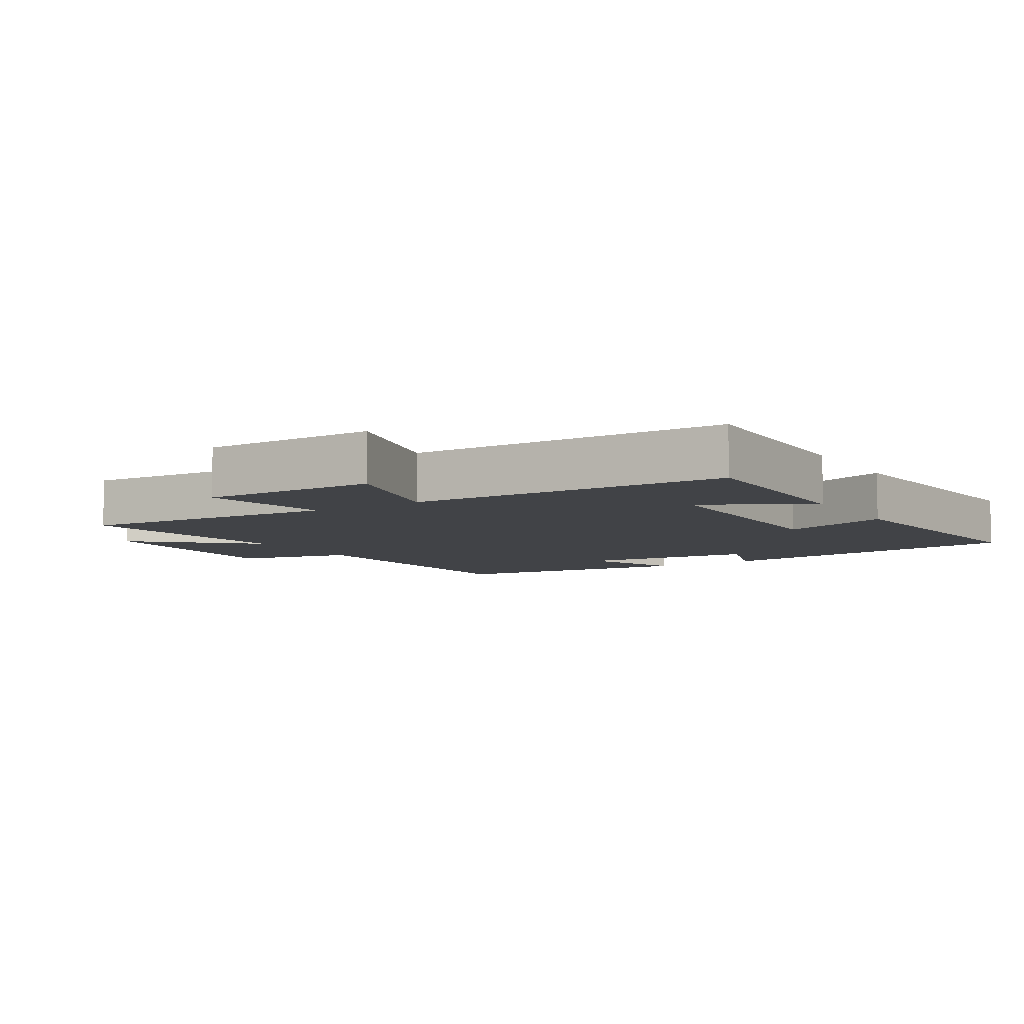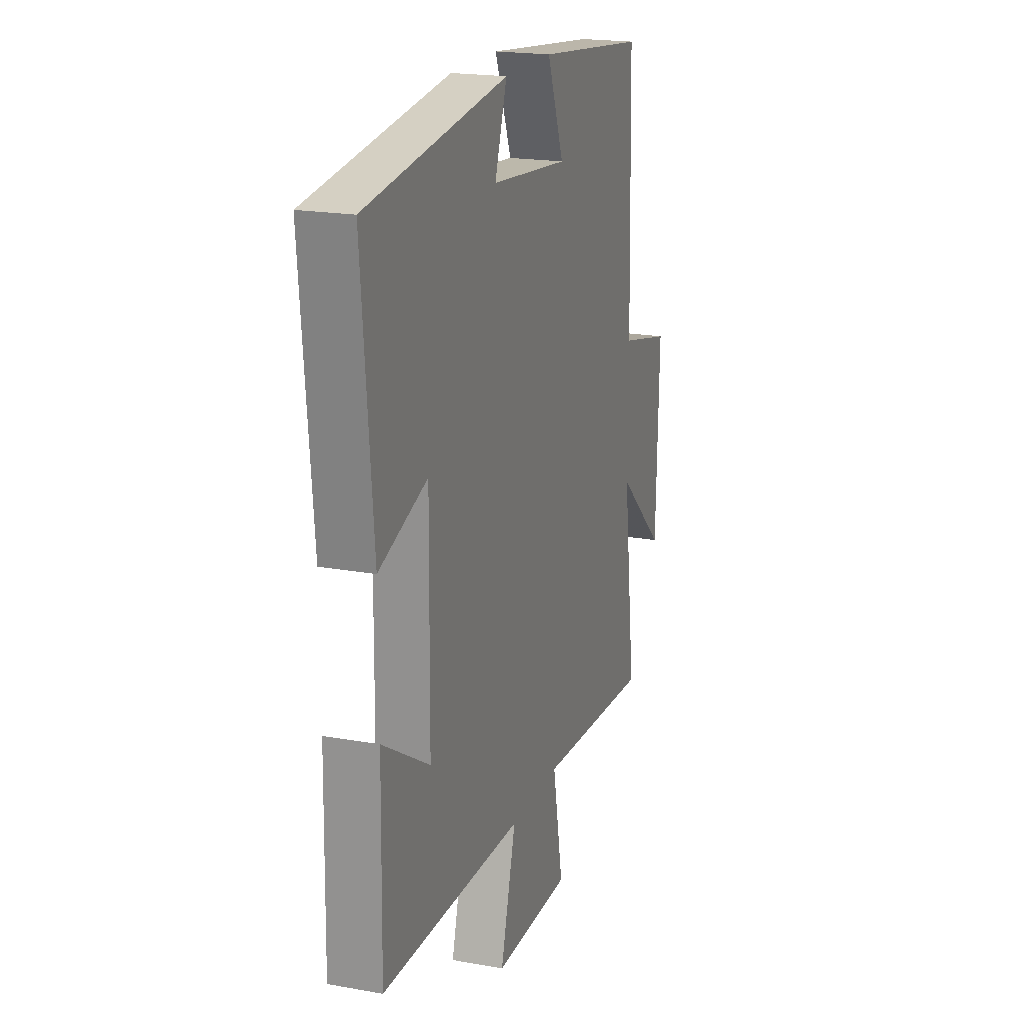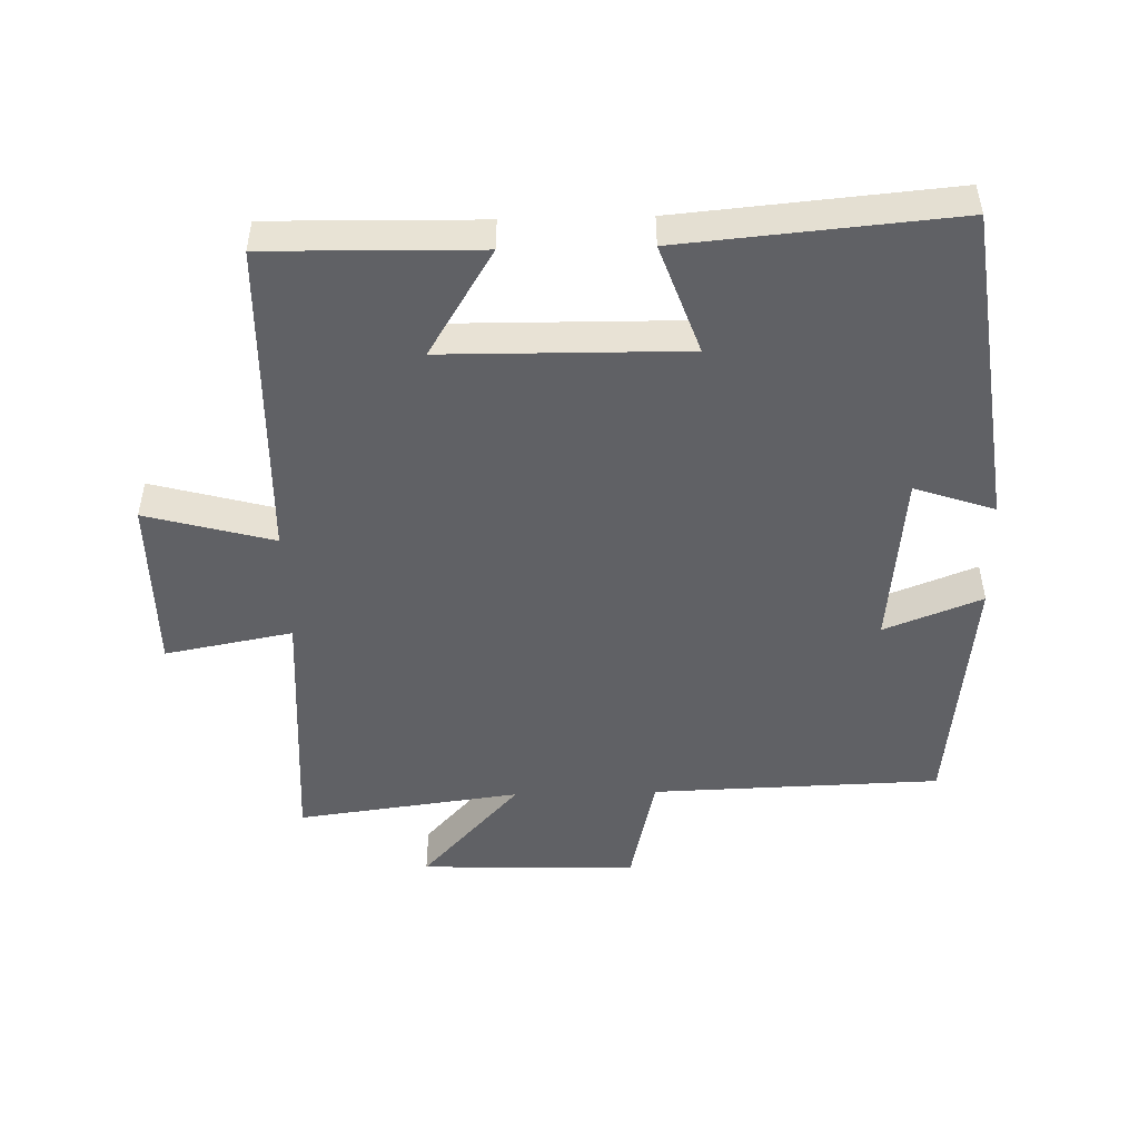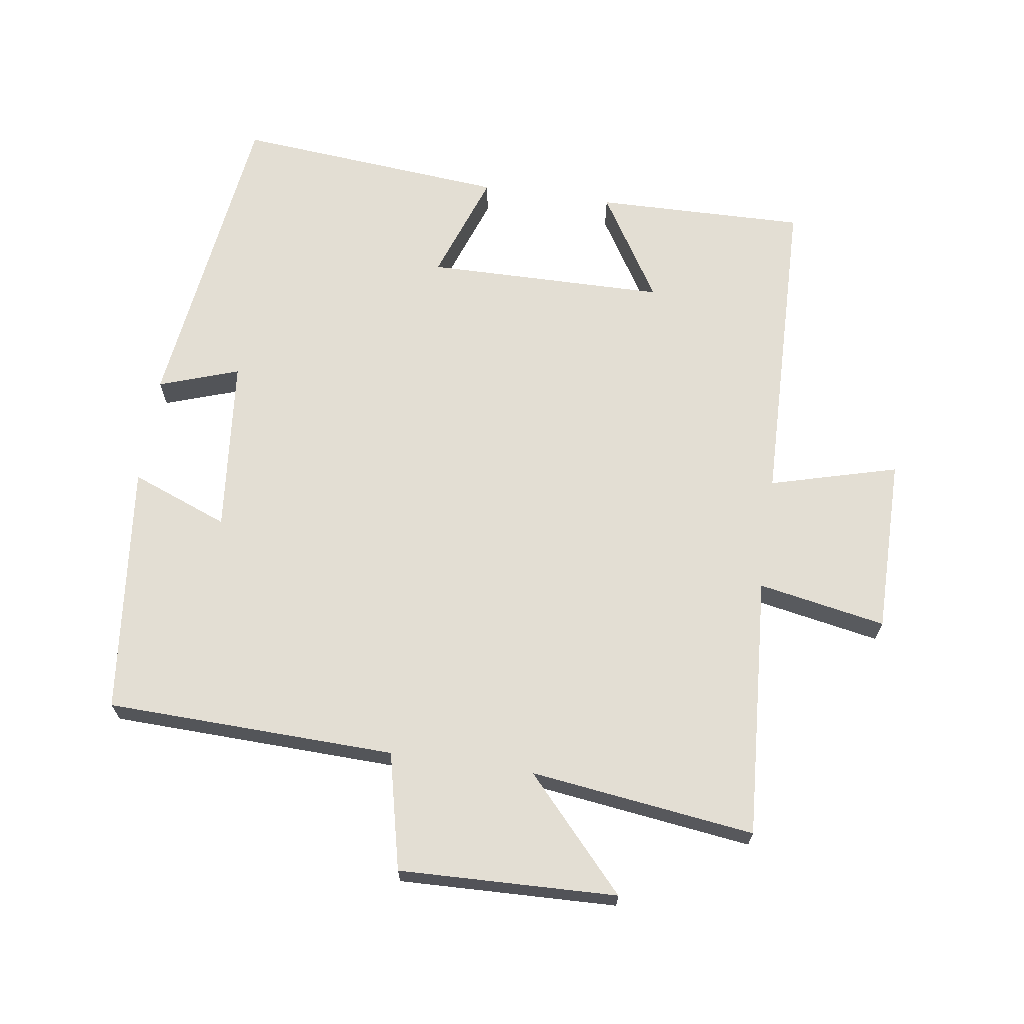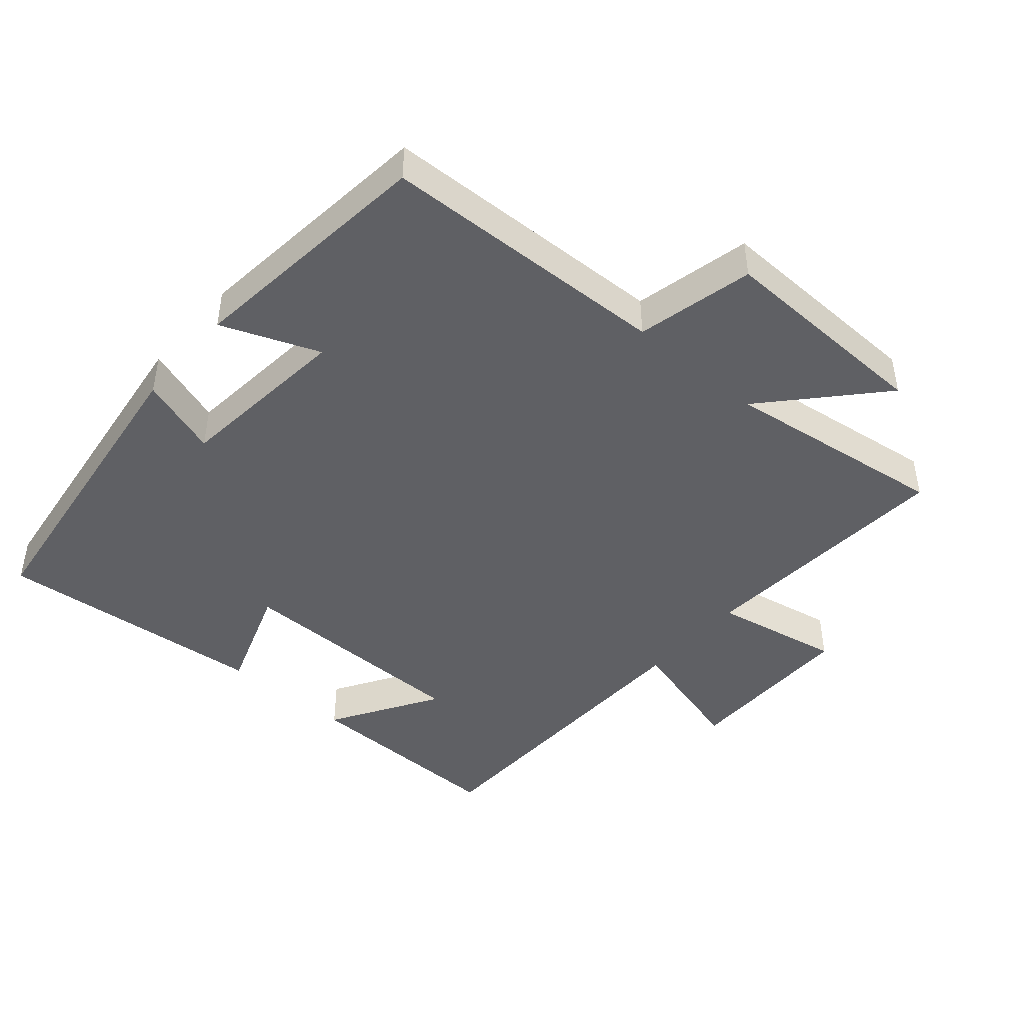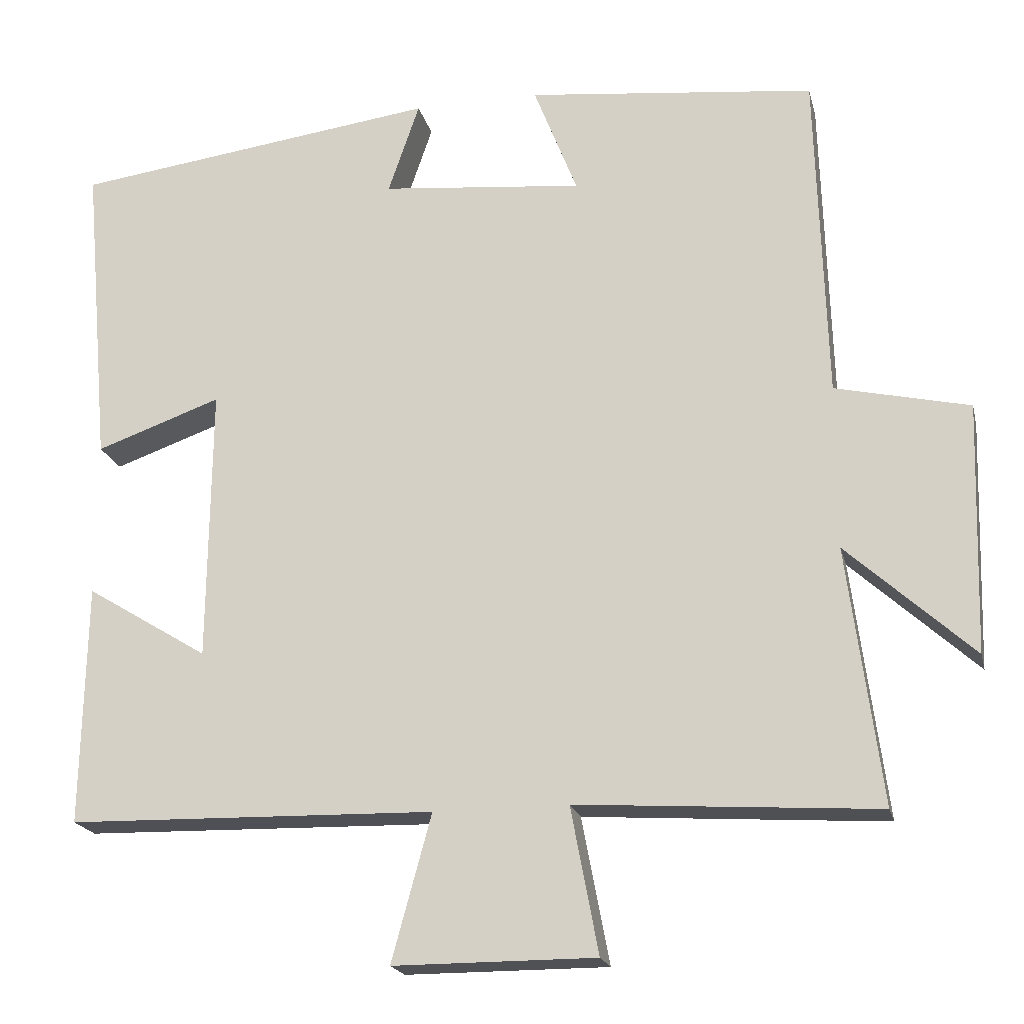
<metadata>
{"format":"obj","ext":"obj","renderer":"f3d","projection":"perspective","resolution":1024,"background":"white","views":[{"elev":-7.1,"azim":-148.0,"up":"+Y"},{"elev":19.7,"azim":-71.5,"up":"+Z"},{"elev":-48.8,"azim":-88.5,"up":"+Y"},{"elev":67.2,"azim":98.3,"up":"+Y"},{"elev":-44.7,"azim":49.3,"up":"+Y"},{"elev":-19.7,"azim":13.1,"up":"+Z"}]}
</metadata>
<code>
v -0.536 0.07 0.437
v -0.056 0.07 0.5
v -0.097 0.07 0.38
v 0.167 0.07 0.354
v 0.11 0.07 0.5
v 0.487 0.07 0.459
v 0.5 0.07 0.026
v 0.675 0.07 -0.014
v 0.665 0.07 -0.34
v 0.5 0.07 -0.19
v 0.544 0.07 -0.526
v 0.151 0.07 -0.5
v 0.187 0.07 -0.691
v -0.077 0.07 -0.691
v -0.025 0.07 -0.5
v -0.506 0.07 -0.489
v -0.5 0.07 -0.174
v -0.34 0.07 -0.272
v -0.336 0.07 0.088
v -0.5 0.07 0.03
v -0.536 0 0.437
v -0.056 0 0.5
v -0.097 0 0.38
v 0.167 0 0.354
v 0.11 0 0.5
v 0.487 0 0.459
v 0.5 0 0.026
v 0.675 0 -0.014
v 0.665 0 -0.34
v 0.5 0 -0.19
v 0.544 0 -0.526
v 0.151 0 -0.5
v 0.187 0 -0.691
v -0.077 0 -0.691
v -0.025 0 -0.5
v -0.506 0 -0.489
v -0.5 0 -0.174
v -0.34 0 -0.272
v -0.336 0 0.088
v -0.5 0 0.03
f 1 2 3
f 20 1 3
f 19 20 3
f 18 19 3 4
f 15 16 17 18
f 15 18 4
f 12 13 14 15
f 12 15 4
f 10 11 12 4
f 7 8 9 10
f 6 7 10
f 5 6 10
f 4 5 10
f 23 22 21
f 23 21 40
f 23 40 39
f 24 23 39 38
f 38 37 36 35
f 24 38 35
f 35 34 33 32
f 24 35 32
f 24 32 31 30
f 30 29 28 27
f 30 27 26
f 30 26 25
f 30 25 24
f 1 21 22 2
f 2 22 23 3
f 3 23 24 4
f 4 24 25 5
f 5 25 26 6
f 6 26 27 7
f 7 27 28 8
f 8 28 29 9
f 9 29 30 10
f 10 30 31 11
f 11 31 32 12
f 12 32 33 13
f 13 33 34 14
f 14 34 35 15
f 15 35 36 16
f 16 36 37 17
f 17 37 38 18
f 18 38 39 19
f 19 39 40 20
f 20 40 21 1

</code>
